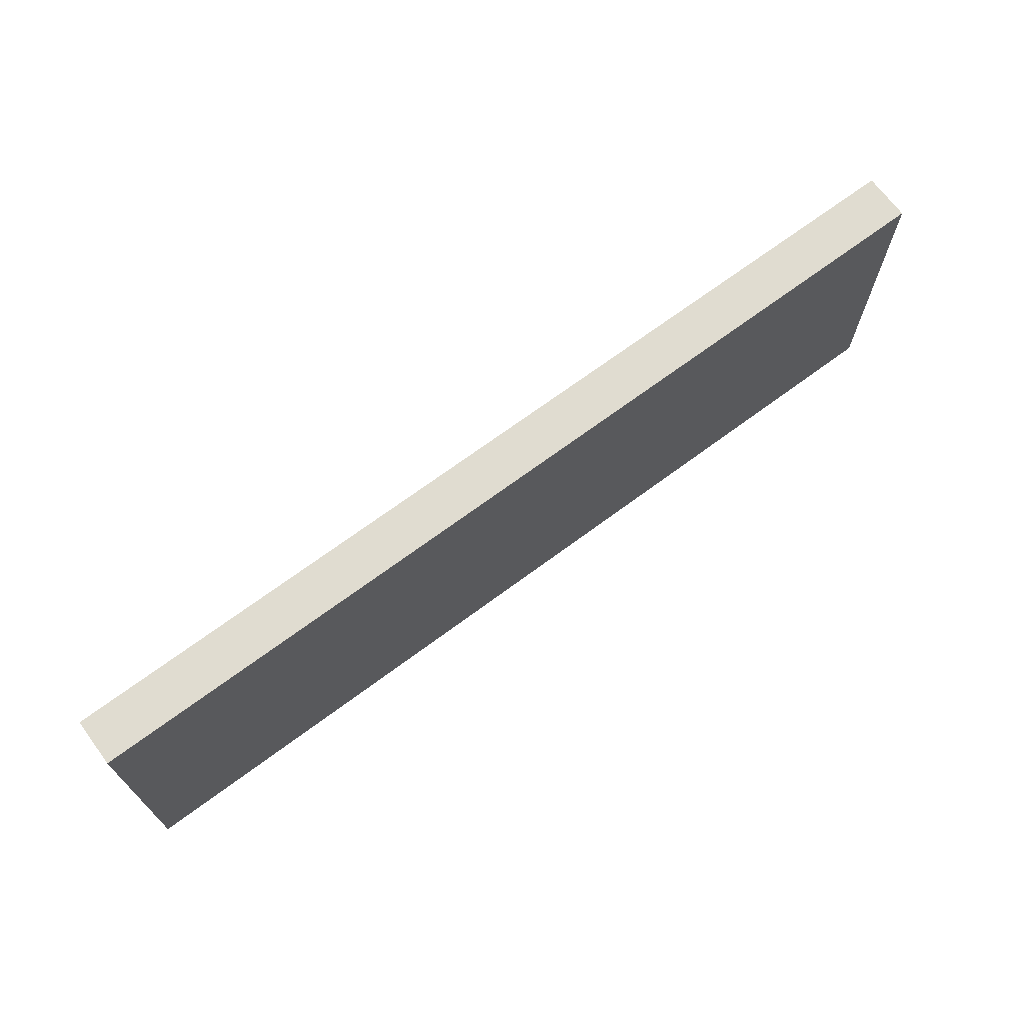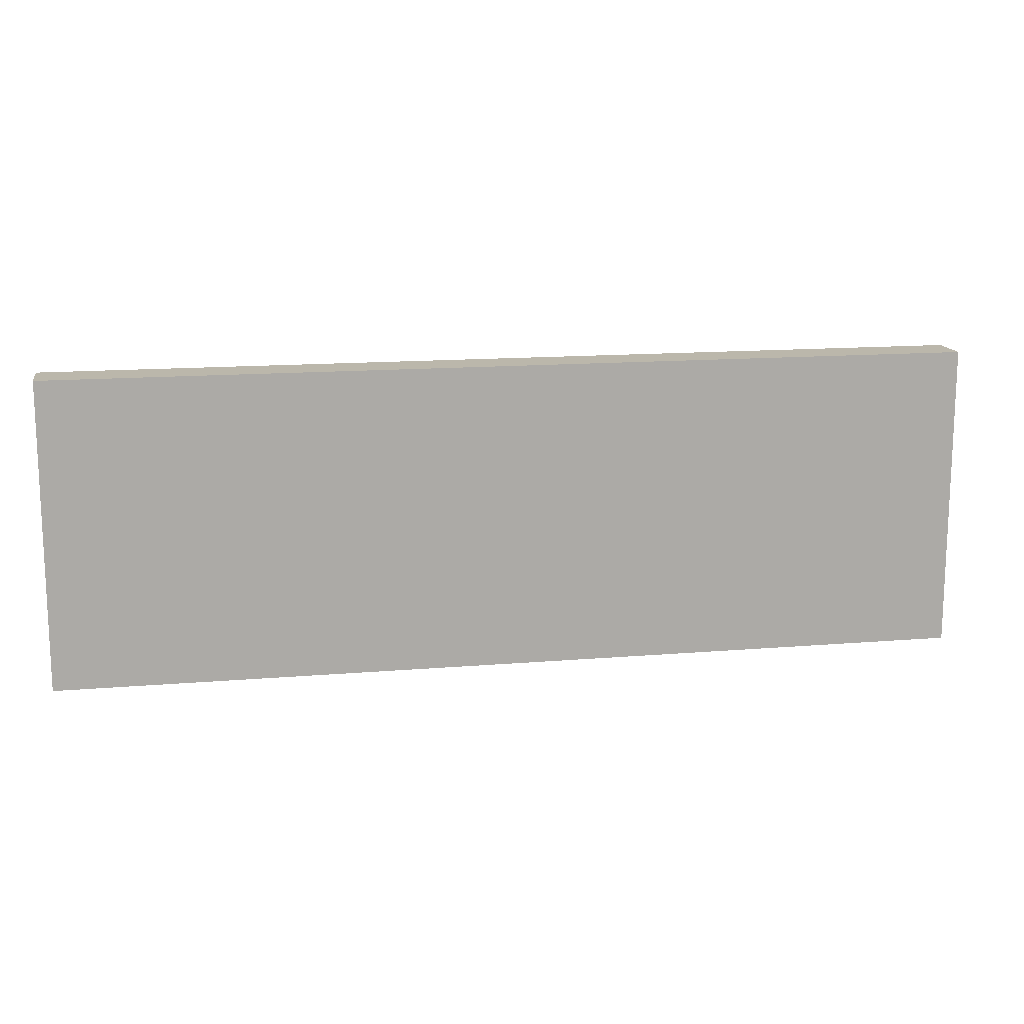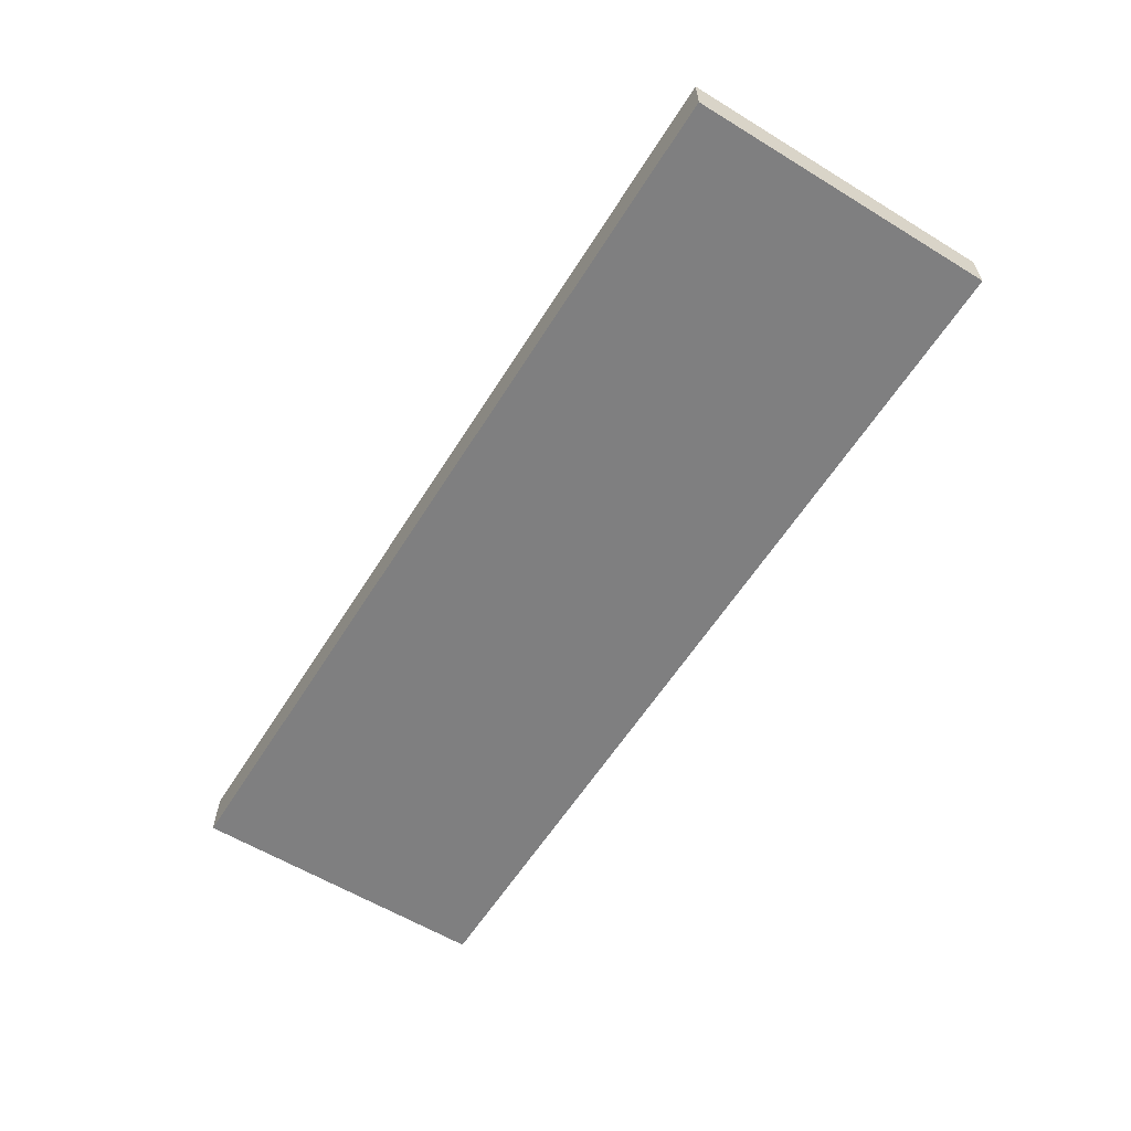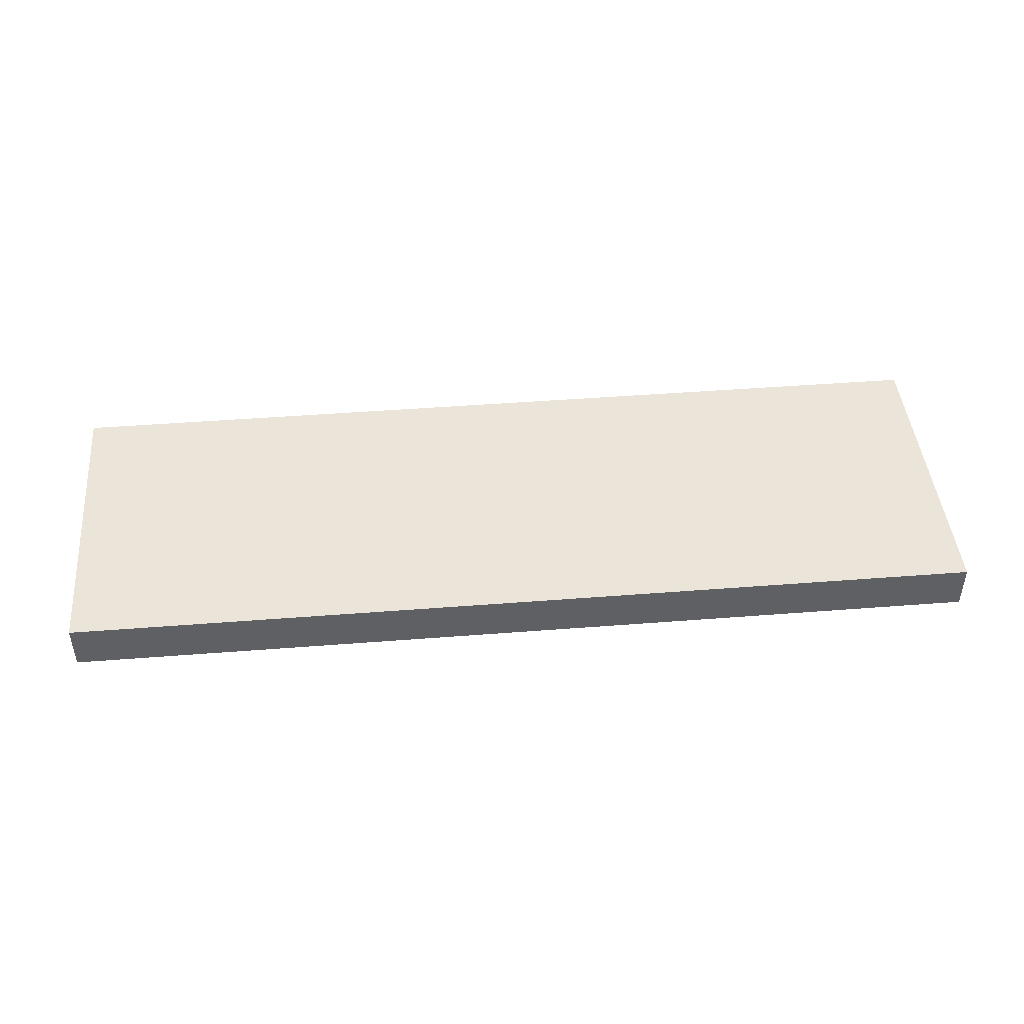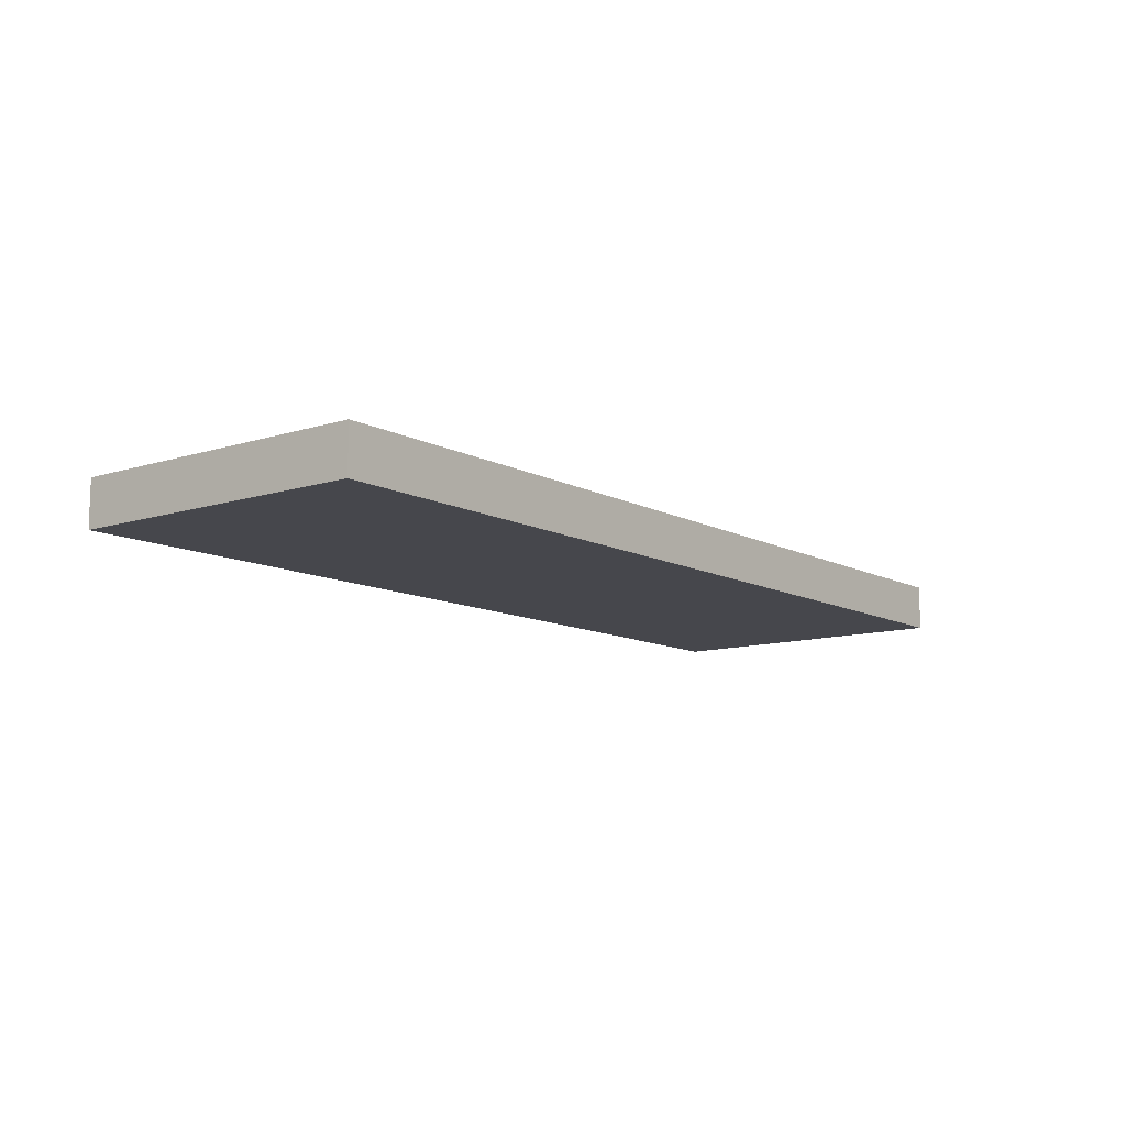
<metadata>
{"format":"obj","ext":"obj","renderer":"f3d","projection":"perspective","resolution":1024,"background":"white","views":[{"elev":69.6,"azim":143.4,"up":"+Z"},{"elev":14.2,"azim":169.5,"up":"+Z"},{"elev":-59.7,"azim":58.0,"up":"+Y"},{"elev":45.0,"azim":-5.2,"up":"+Y"},{"elev":-10.9,"azim":-52.0,"up":"+Y"}]}
</metadata>
<code>
v -15 0 -5
v -15 0 5
v -15 1.5 5
v -15 1.5 -5
v 15 0 -5
v -15 0 -5
v -15 1.5 -5
v 15 1.5 -5
v 15 0 5
v 15 0 -5
v 15 1.5 -5
v 15 1.5 5
v -15 0 5
v 15 0 5
v 15 1.5 5
v -15 1.5 5
v -15 1.5 5
v 15 1.5 5
v 15 1.5 -5
v -15 1.5 -5
v 15 0 5
v -15 0 5
v -15 0 -5
v 15 0 -5
g 8427e536-e357-11ea-8b9a-54bf646e7e1f
f 1 2 4
f 4 2 3
g 84283330-e357-11ea-a658-54bf646e7e1f
f 5 6 8
f 8 6 7
g 84288176-e357-11ea-84f0-54bf646e7e1f
f 9 10 12
f 12 10 11
g 8428a878-e357-11ea-8126-54bf646e7e1f
f 13 14 16
f 16 14 15
g 8428f694-e357-11ea-935e-54bf646e7e1f
f 18 19 17
f 17 19 20
g 842944b4-e357-11ea-a0fc-54bf646e7e1f
f 21 22 24
f 24 22 23

</code>
